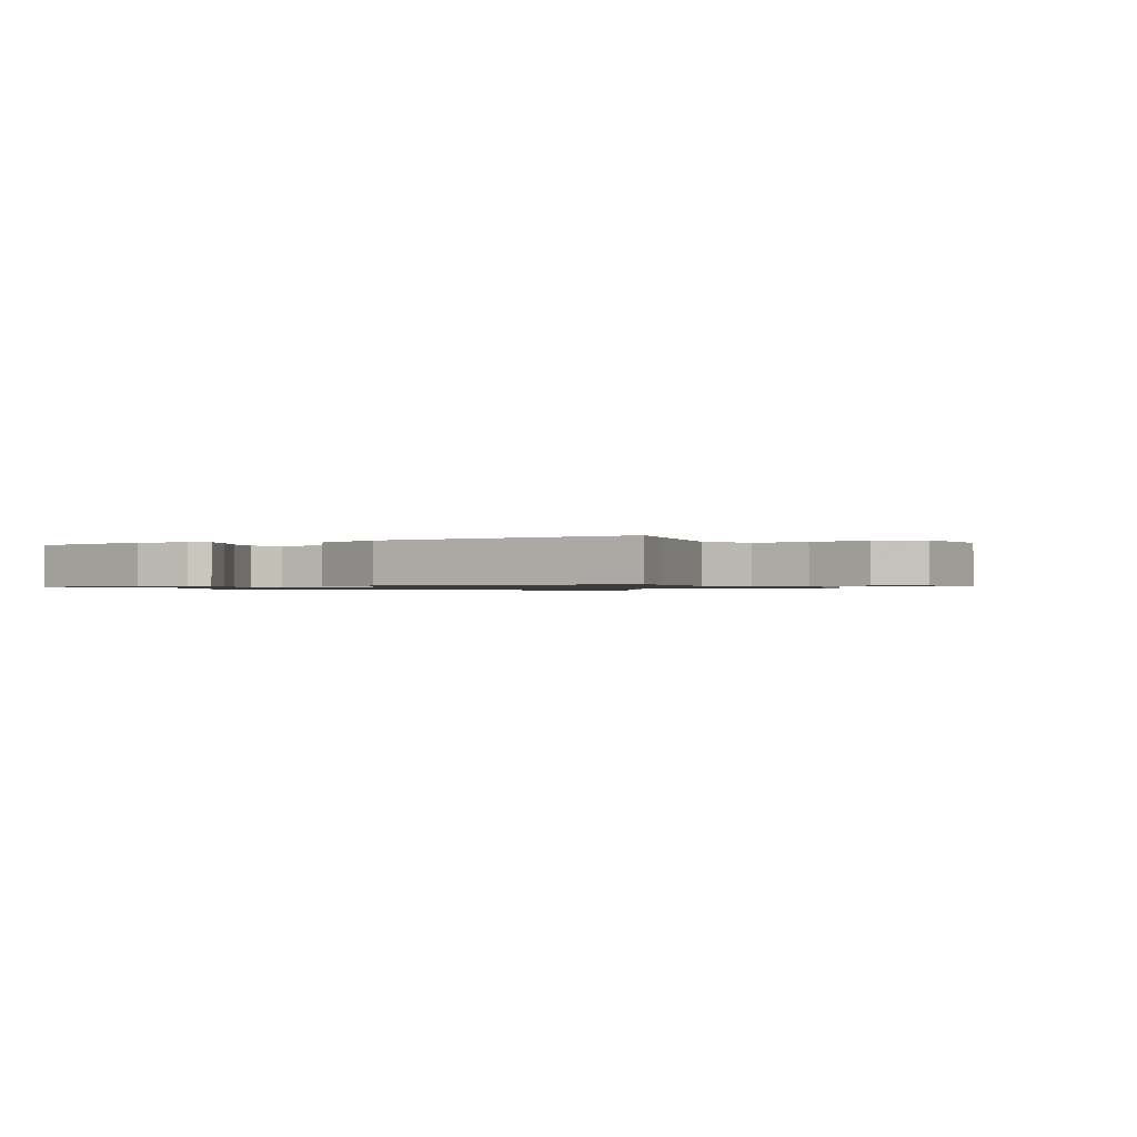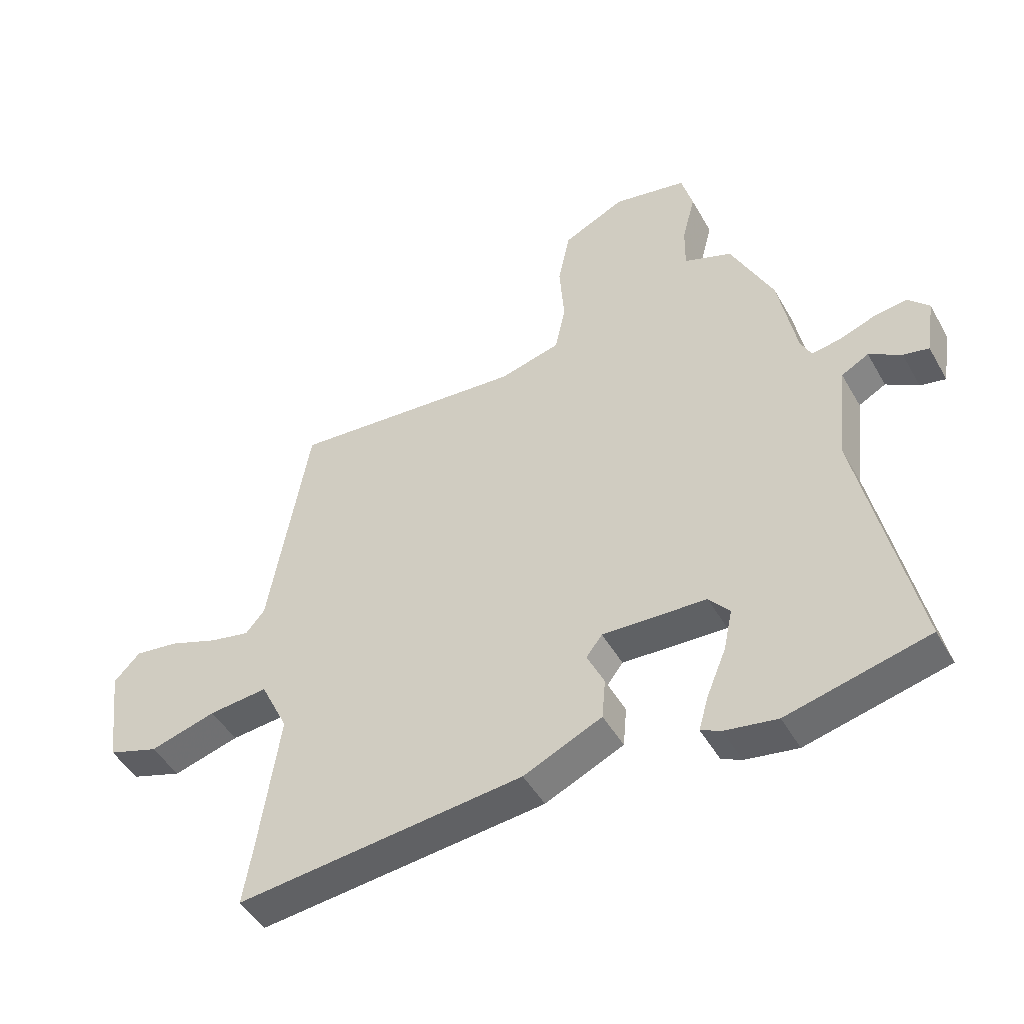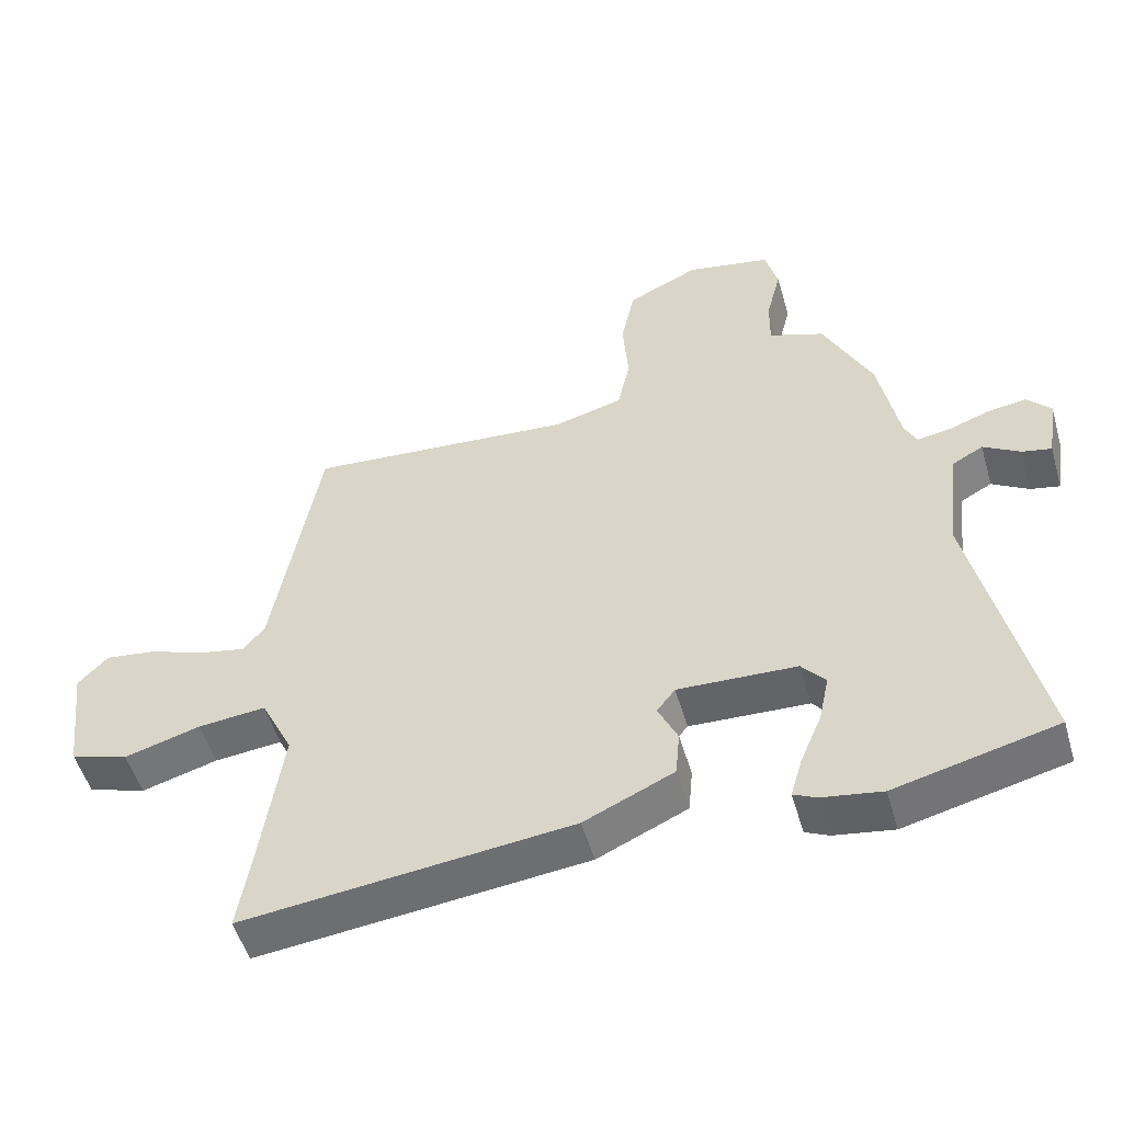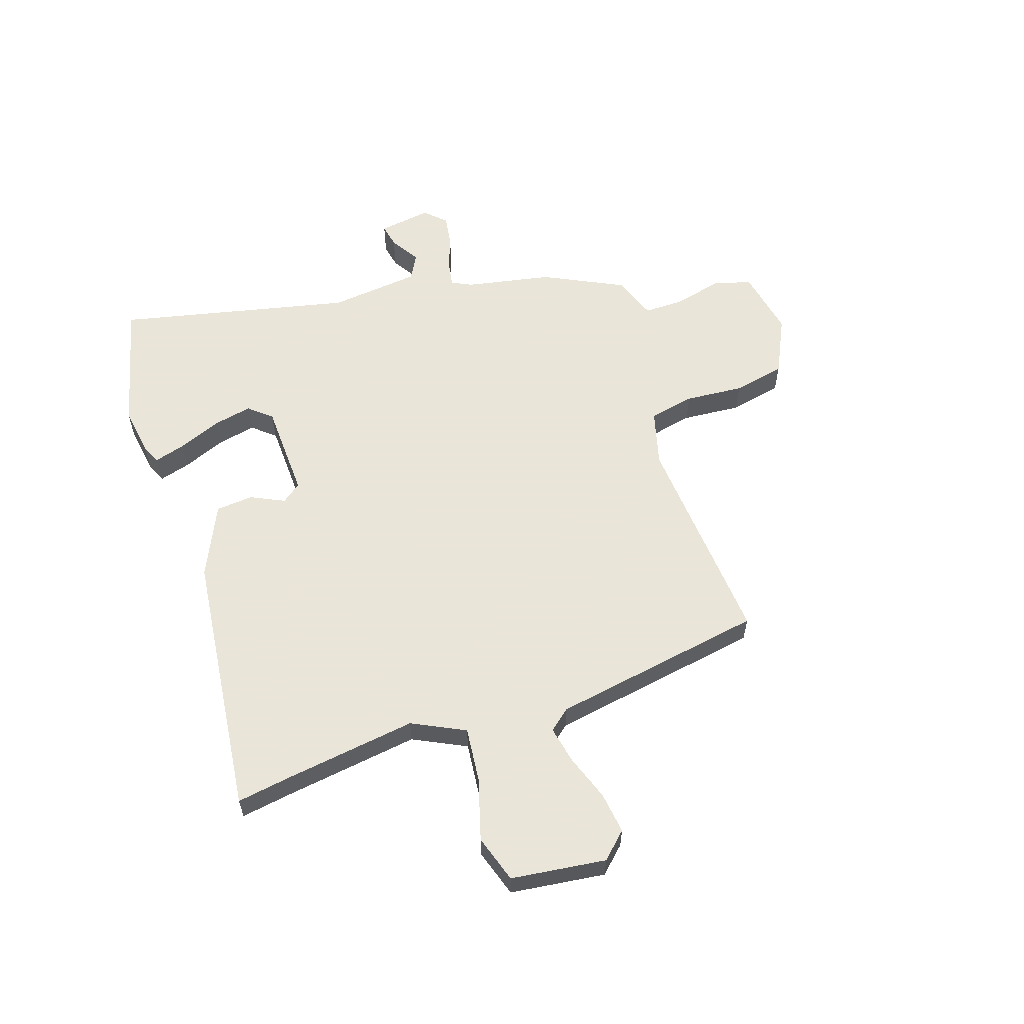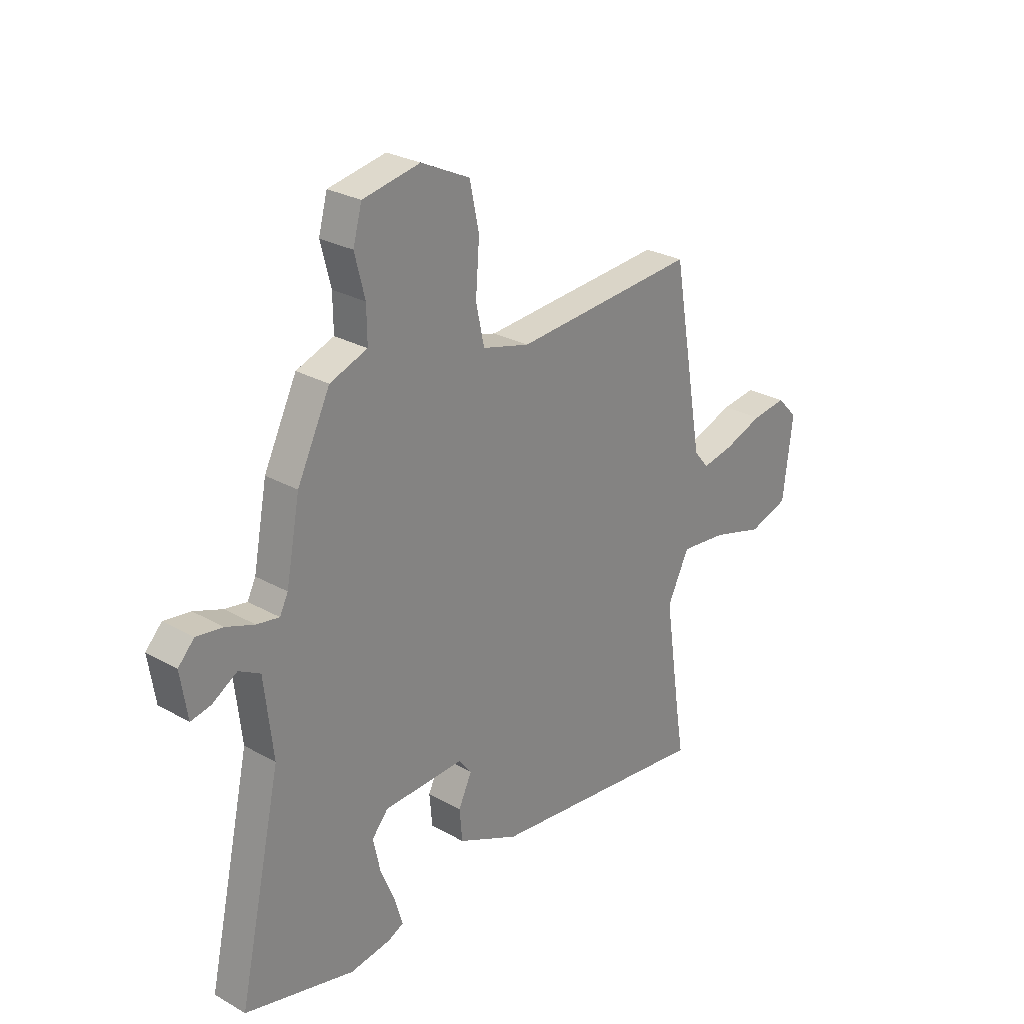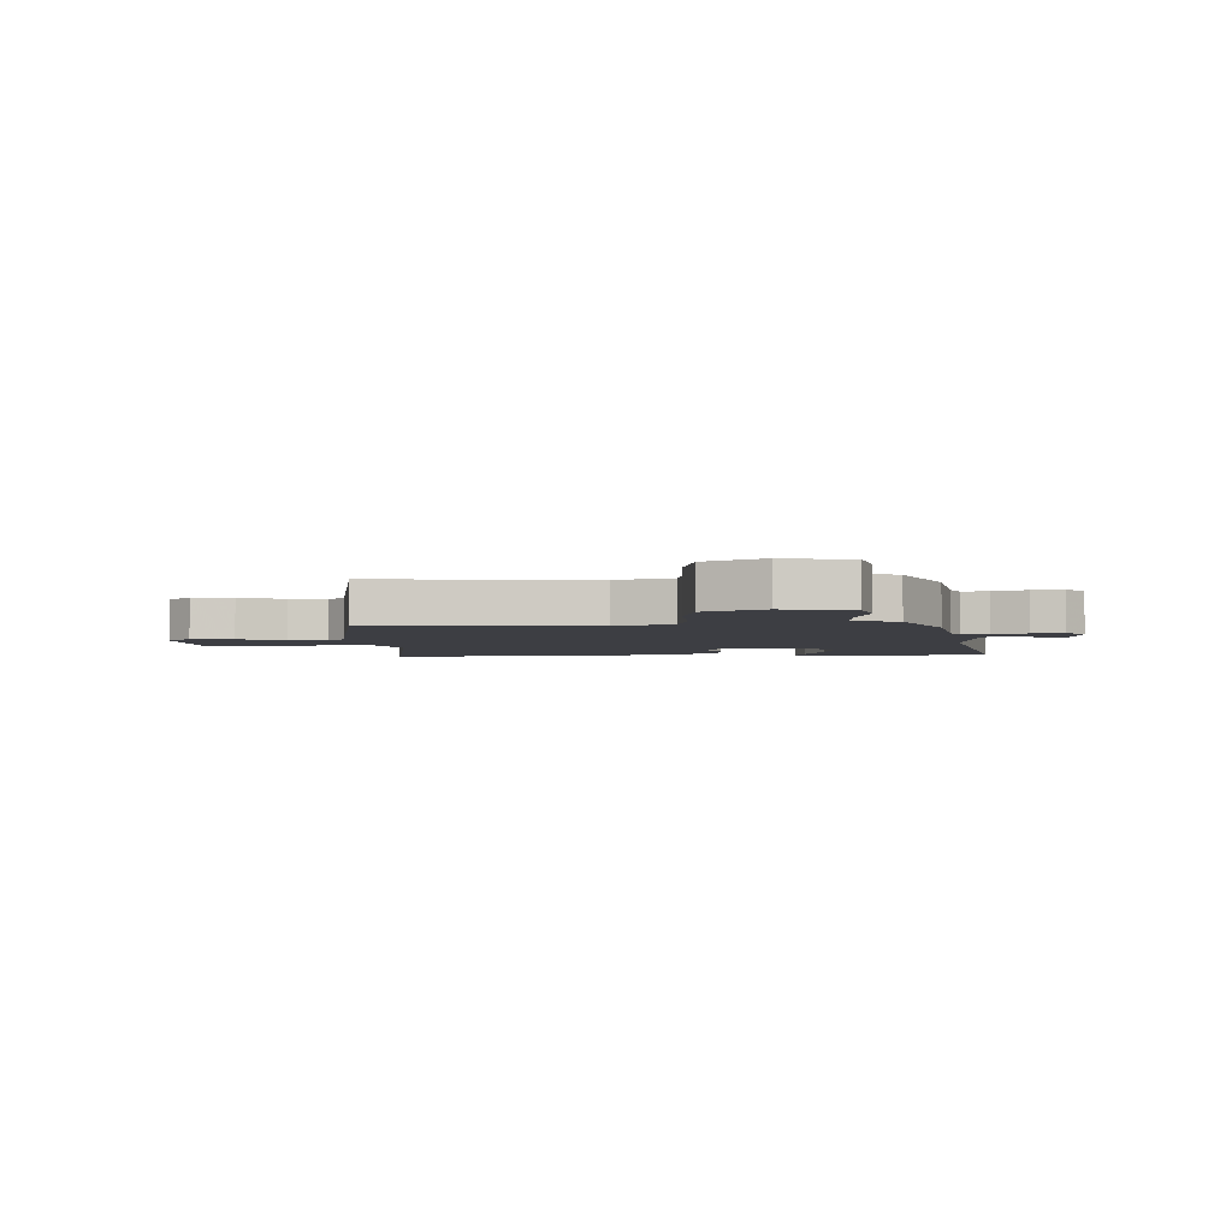
<metadata>
{"format":"obj","ext":"obj","renderer":"f3d","projection":"perspective","resolution":1024,"background":"white","views":[{"elev":-0.9,"azim":-154.0,"up":"+Y"},{"elev":-46.9,"azim":28.3,"up":"+Z"},{"elev":-52.0,"azim":16.1,"up":"+Z"},{"elev":58.6,"azim":-108.3,"up":"+Y"},{"elev":27.0,"azim":131.3,"up":"+Z"},{"elev":-3.7,"azim":2.3,"up":"+Y"}]}
</metadata>
<code>
v 0.455 0.07 0.389
v 0.485 0.07 0.232
v 0.503 0.07 0.196
v 0.551 0.07 0.204
v 0.612 0.07 0.226
v 0.669 0.07 0.234
v 0.704 0.07 0.197
v 0.689 0.07 0.101
v 0.646 0.07 0.11
v 0.592 0.07 0.143
v 0.546 0.07 0.118
v 0.527 0.07 -0.047
v 0.62 0.07 -0.471
v 0.383 0.07 -0.529
v 0.295 0.07 -0.515
v 0.261 0.07 -0.499
v 0.278 0.07 -0.441
v 0.31 0.07 -0.364
v 0.325 0.07 -0.294
v 0.29 0.07 -0.253
v 0.115 0.07 -0.246
v 0.088 0.07 -0.281
v 0.117 0.07 -0.342
v 0.111 0.07 -0.41
v -0.021 0.07 -0.47
v -0.504 0.07 -0.523
v -0.488 0.07 -0.425
v -0.453 0.07 -0.185
v -0.5 0.07 -0.089
v -0.6 0.07 -0.099
v -0.712 0.07 -0.131
v -0.798 0.07 -0.103
v -0.819 0.07 0.069
v -0.775 0.07 0.115
v -0.7 0.07 0.105
v -0.617 0.07 0.075
v -0.549 0.07 0.061
v -0.517 0.07 0.099
v -0.449 0.07 0.487
v -0.054 0.07 0.456
v 0.048 0.07 0.483
v 0.066 0.07 0.566
v 0.058 0.07 0.673
v 0.078 0.07 0.768
v 0.183 0.07 0.818
v 0.307 0.07 0.794
v 0.326 0.07 0.724
v 0.304 0.07 0.638
v 0.303 0.07 0.564
v 0.384 0.07 0.534
v 0.455 0 0.389
v 0.485 0 0.232
v 0.503 0 0.196
v 0.551 0 0.204
v 0.612 0 0.226
v 0.669 0 0.234
v 0.704 0 0.197
v 0.689 0 0.101
v 0.646 0 0.11
v 0.592 0 0.143
v 0.546 0 0.118
v 0.527 0 -0.047
v 0.62 0 -0.471
v 0.383 0 -0.529
v 0.295 0 -0.515
v 0.261 0 -0.499
v 0.278 0 -0.441
v 0.31 0 -0.364
v 0.325 0 -0.294
v 0.29 0 -0.253
v 0.115 0 -0.246
v 0.088 0 -0.281
v 0.117 0 -0.342
v 0.111 0 -0.41
v -0.021 0 -0.47
v -0.504 0 -0.523
v -0.488 0 -0.425
v -0.453 0 -0.185
v -0.5 0 -0.089
v -0.6 0 -0.099
v -0.712 0 -0.131
v -0.798 0 -0.103
v -0.819 0 0.069
v -0.775 0 0.115
v -0.7 0 0.105
v -0.617 0 0.075
v -0.549 0 0.061
v -0.517 0 0.099
v -0.449 0 0.487
v -0.054 0 0.456
v 0.048 0 0.483
v 0.066 0 0.566
v 0.058 0 0.673
v 0.078 0 0.768
v 0.183 0 0.818
v 0.307 0 0.794
v 0.326 0 0.724
v 0.304 0 0.638
v 0.303 0 0.564
v 0.384 0 0.534
f 49 50 1 2
f 45 46 47 48
f 45 48 49
f 42 43 44 45
f 41 42 45 49
f 38 39 40
f 37 38 40 41
f 33 34 35 36
f 33 36 37
f 30 31 32 33
f 29 30 33 37
f 28 29 37 41
f 24 25 26 27
f 22 23 24 27
f 21 22 27 28
f 20 21 28 41
f 15 16 17 18
f 15 18 19
f 12 13 14 15
f 11 12 15 19
f 7 8 9 10
f 5 6 7 10
f 4 5 10 11
f 3 4 11 19
f 19 20 41 49
f 2 3 19 49
f 52 51 100 99
f 98 97 96 95
f 99 98 95
f 95 94 93 92
f 99 95 92 91
f 90 89 88
f 91 90 88 87
f 86 85 84 83
f 87 86 83
f 83 82 81 80
f 87 83 80 79
f 91 87 79 78
f 77 76 75 74
f 77 74 73 72
f 78 77 72 71
f 91 78 71 70
f 68 67 66 65
f 69 68 65
f 65 64 63 62
f 69 65 62 61
f 60 59 58 57
f 60 57 56 55
f 61 60 55 54
f 69 61 54 53
f 99 91 70 69
f 99 69 53 52
f 1 51 52 2
f 2 52 53 3
f 3 53 54 4
f 4 54 55 5
f 5 55 56 6
f 6 56 57 7
f 7 57 58 8
f 8 58 59 9
f 9 59 60 10
f 10 60 61 11
f 11 61 62 12
f 12 62 63 13
f 13 63 64 14
f 14 64 65 15
f 15 65 66 16
f 16 66 67 17
f 17 67 68 18
f 18 68 69 19
f 19 69 70 20
f 20 70 71 21
f 21 71 72 22
f 22 72 73 23
f 23 73 74 24
f 24 74 75 25
f 25 75 76 26
f 26 76 77 27
f 27 77 78 28
f 28 78 79 29
f 29 79 80 30
f 30 80 81 31
f 31 81 82 32
f 32 82 83 33
f 33 83 84 34
f 34 84 85 35
f 35 85 86 36
f 36 86 87 37
f 37 87 88 38
f 38 88 89 39
f 39 89 90 40
f 40 90 91 41
f 41 91 92 42
f 42 92 93 43
f 43 93 94 44
f 44 94 95 45
f 45 95 96 46
f 46 96 97 47
f 47 97 98 48
f 48 98 99 49
f 49 99 100 50
f 50 100 51 1

</code>
